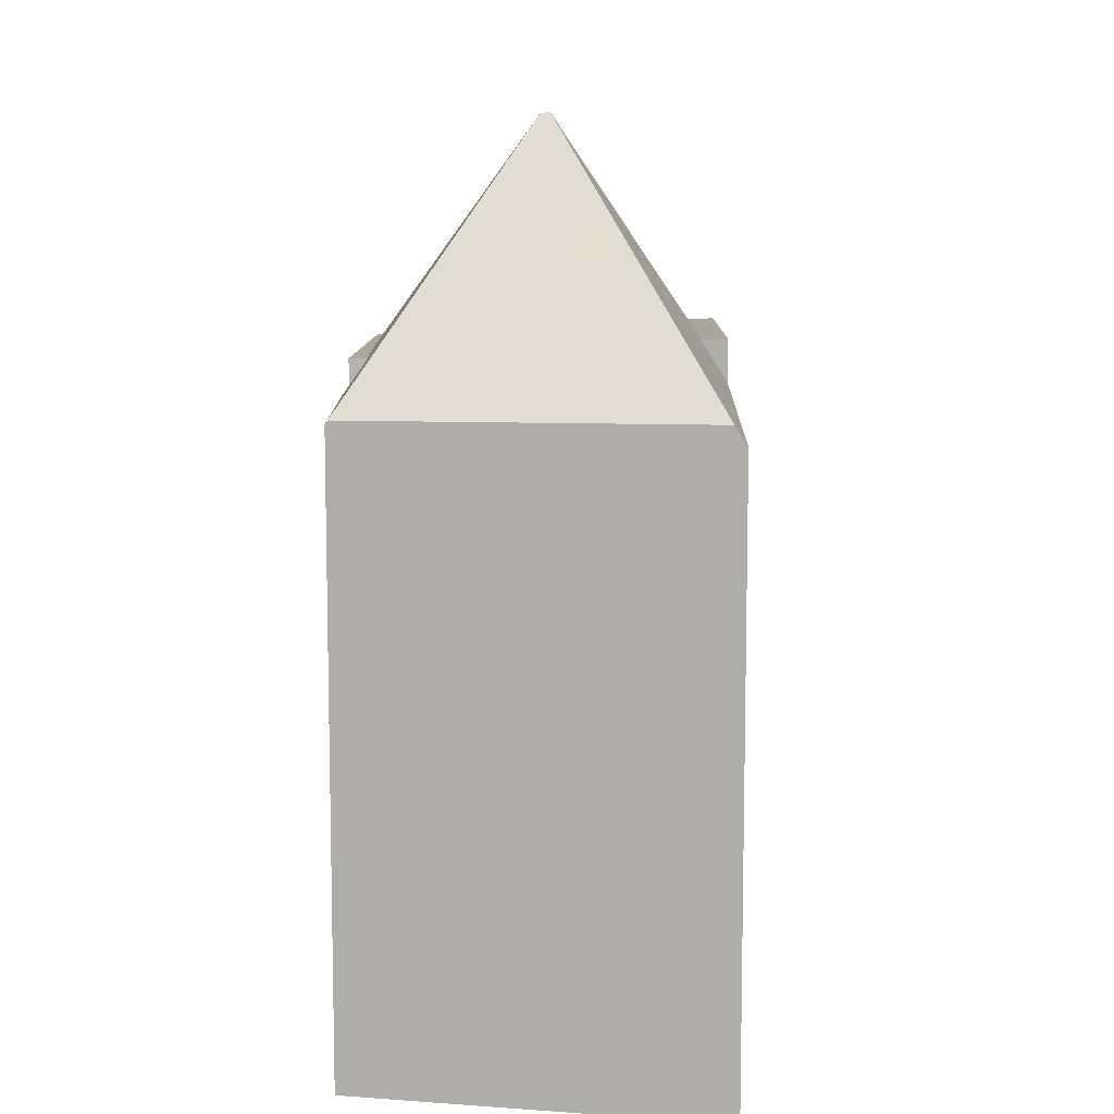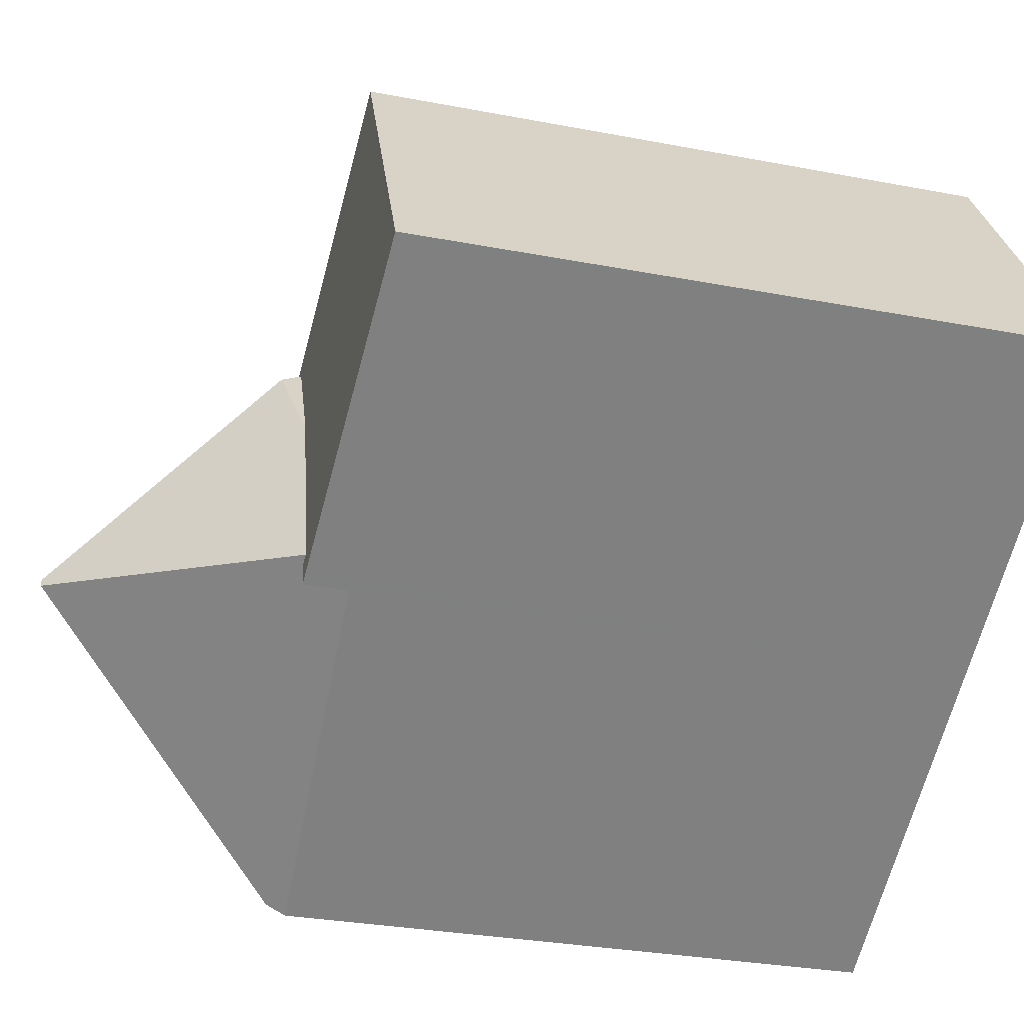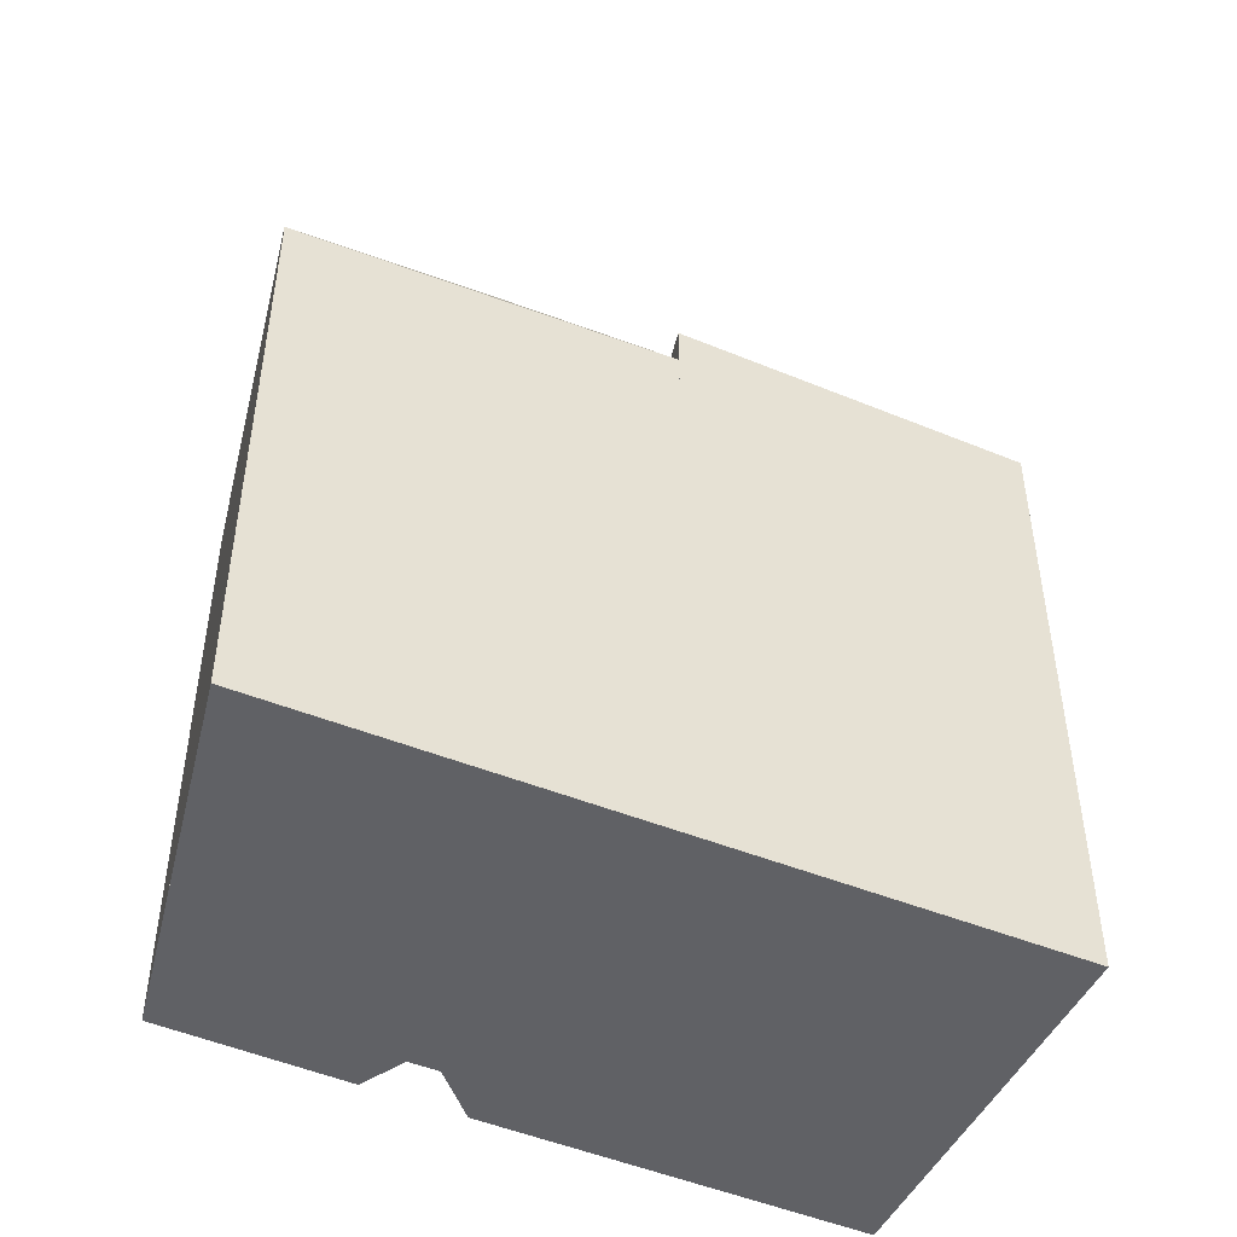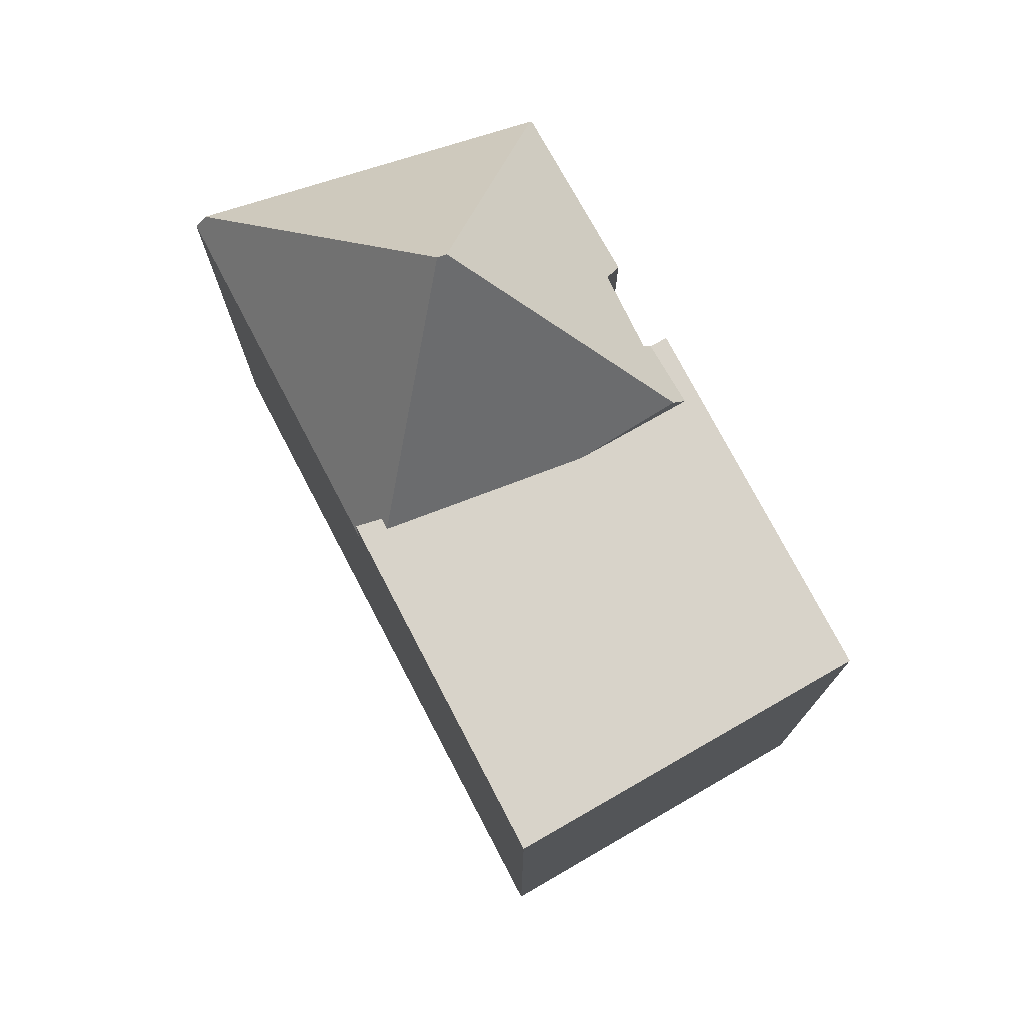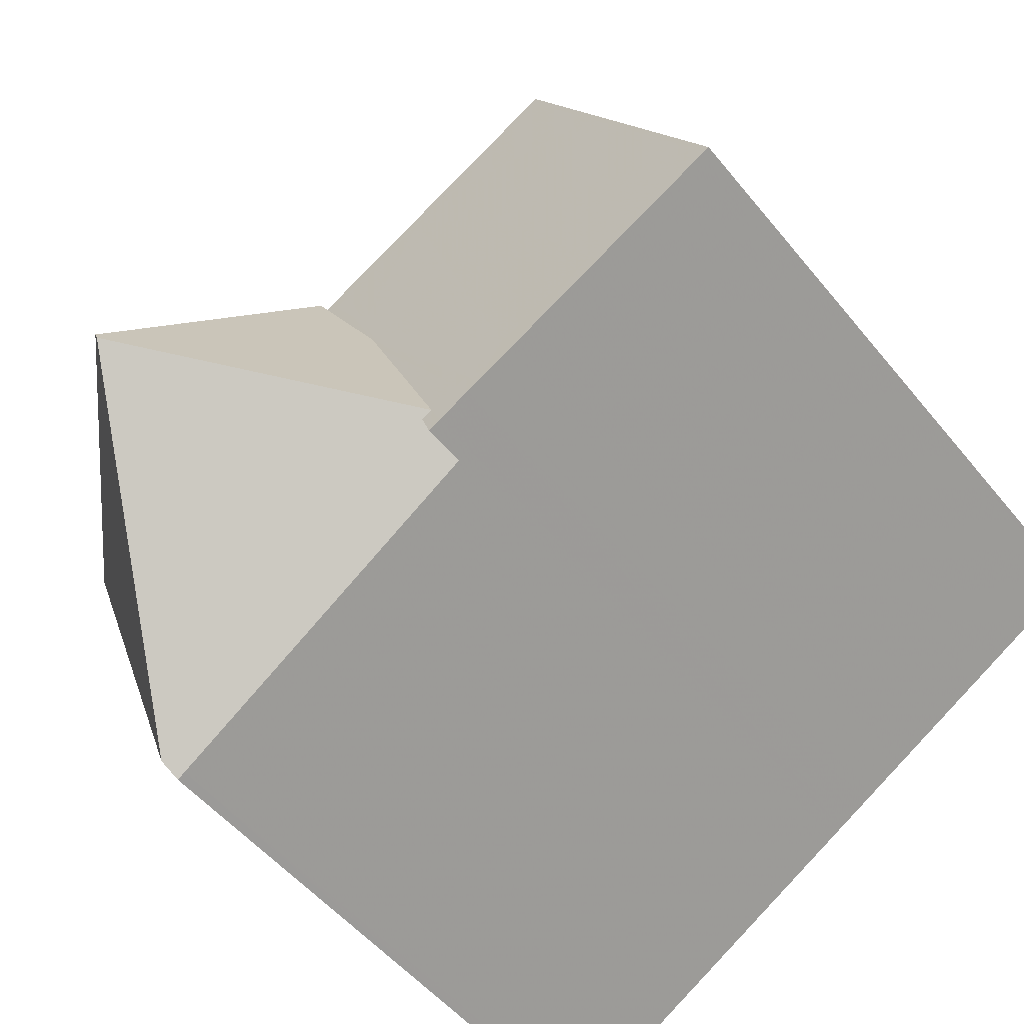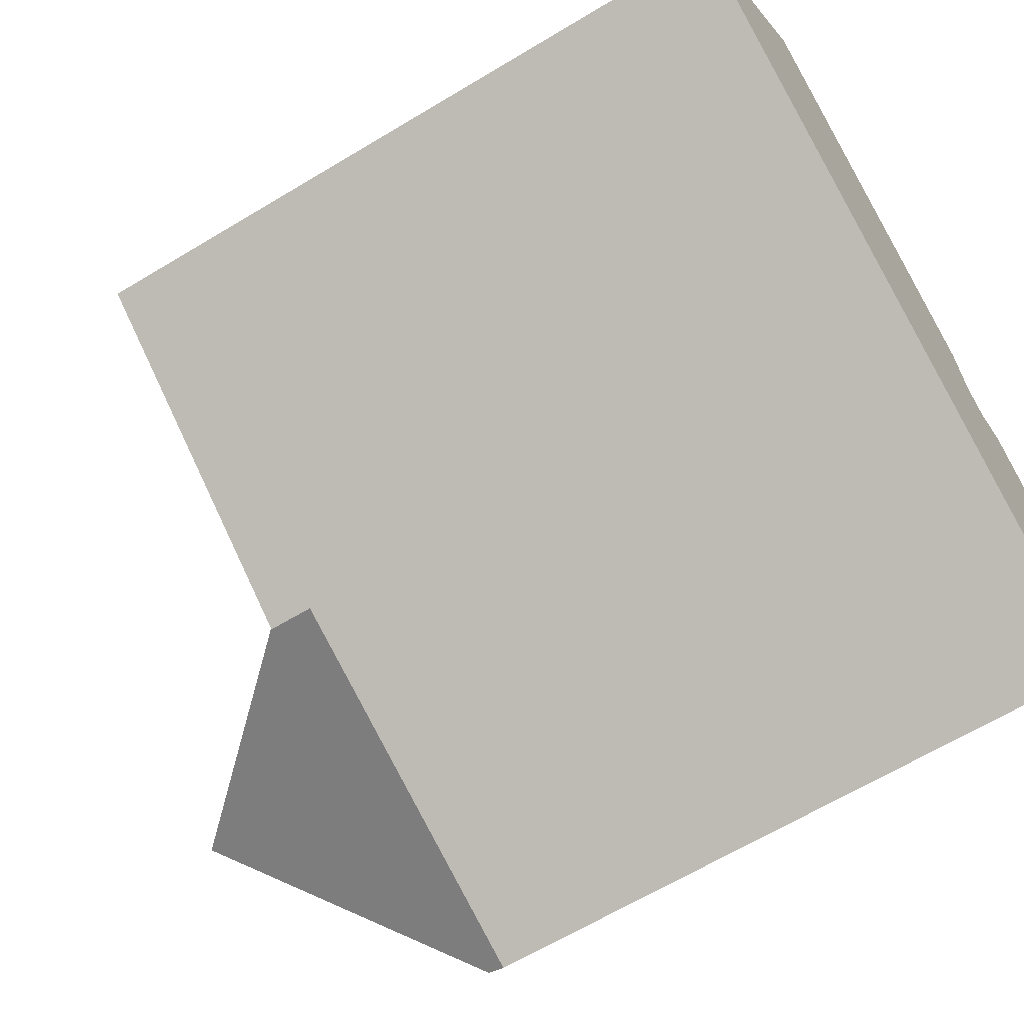
<metadata>
{"format":"obj","ext":"obj","renderer":"f3d","projection":"perspective","resolution":1024,"background":"white","views":[{"elev":9.8,"azim":-58.2,"up":"+Z"},{"elev":-29.7,"azim":74.2,"up":"+Y"},{"elev":-49.7,"azim":7.1,"up":"+Z"},{"elev":76.9,"azim":93.2,"up":"+Z"},{"elev":-50.2,"azim":37.2,"up":"+Y"},{"elev":-64.6,"azim":121.3,"up":"+Y"}]}
</metadata>
<code>
v 39.51 -1471 8.715
v 32.47 -1469 8.603
v 36.77 -1466 8.481
v 31.02 -1476 8.049
v 29.27 -1471 8.195
v 31.37 -1470 8.244
v 31.95 -1470 9.059
v 32.78 -1470 9.099
v 39.41 -1471 8.707
v 35.39 -1473 8.808
v 35.54 -1473 8.825
v 33.47 -1469 8.575
v 36.78 -1467 8.482
v 33.55 -1469 8.585
v 32.6 -1469 8.615
v 31.66 -1470 8.645
v 32.6 -1469 8.615
v 35.38 -1473 8.83
v 35.39 -1473 8.808
v 35.39 -1473 8.808
v 31.25 -1475 8.911
v 35.25 -1473 8.811
v 30.97 -1476 8.298
v 35.38 -1473 8.251
v 32.58 -1472 11.76
v 34.24 -1470 8.668
v 32.53 -1472 11.75
v 29.71 -1471 8.707
v 29.28 -1471 8.242
v 33.46 -1469 8.88
v 33.34 -1469 8.591
v 32.75 -1471 11.05
v 31.9 -1472 11.08
v 33.24 -1472 11.06
v 33.24 -1472 11.06
v 32.26 -1473 11.08
v 32.75 -1471 11.05
v 29.71 -1471 8.707
v 31.9 -1472 11.08
v 32.58 -1472 11.76
v 32.58 -1472 11.76
v 32.53 -1472 11.75
v 32.26 -1473 11.08
v 32.53 -1472 11.75
v 29.28 -1471 8.242
v 30.97 -1476 8.298
v 31.25 -1475 8.911
v 29.42 -1471 8.394
v 31.51 -1470 8.443
v 32.54 -1469 8.61
v 33.52 -1469 8.581
v 35.24 -1468 8.531
v 36.82 -1467 8.485
v 29.42 -1471 8.394
v 29.32 -1471 8.244
v 31.7 -1472 10.86
v 31.7 -1472 10.86
v 32.81 -1471 10.89
v 30.3 -1473 8.785
v 34.25 -1470 8.669
v 37.77 -1468 8.566
v 34.25 -1470 8.669
v 32.81 -1471 10.89
v 29.95 -1473 8.264
v 29.42 -1471 8.397
v 29.42 -1471 8.394
v 31.04 -1475 8.451
v 29.37 -1471 8.197
v 29.42 -1471 8.397
v 31.13 -1476 8.054
v 31.04 -1475 8.451
v 30.05 -1473 8.418
v 36.55 -1472 8.797
v 36.44 -1472 8.781
v 34.8 -1468 8.545
v 34.79 -1468 8.544
v 35.42 -1469 8.635
v 34.75 -1468 8.538
v 37.73 -1471 8.749
v 37.86 -1472 8.761
v 35.19 -1468 8.533
v 35.19 -1468 8.533
v 36.14 -1469 8.614
v 35.13 -1467 8.528
v 36.73 -1467 8.484
v 36.76 -1467 8.487
v 39.36 -1471 8.709
v 39.45 -1471 8.717
v 37.71 -1468 8.568
v 36.71 -1467 8.483
v 35.38 -1473 8.83
v 35.25 -1473 8.811
v 34.39 -1471 8.686
v 35.21 -1473 8.996
v 35.21 -1473 8.996
v 35.25 -1473 8.811
v 34.39 -1471 8.686
v 35.38 -1473 8.251
v 33.66 -1469 8.581
v 33.64 -1469 8.578
v 34.27 -1470 8.669
v 33.59 -1468 8.571
v 33.36 -1469 8.578
v 33.44 -1469 8.584
v 33.47 -1469 8.587
v 33.81 -1469 8.616
v 34.04 -1470 8.635
v 35.9 -1472 8.795
v 36.08 -1473 8.81
v 34.39 -1470 8.665
v 33.23 -1469 8.582
v 33.3 -1469 8.588
v 33.34 -1469 8.591
v 33.34 -1469 8.591
v 33.46 -1469 8.88
v 34.24 -1470 8.668
v 34.25 -1470 8.669
v 34.24 -1470 8.668
v 33.46 -1469 8.88
v 35.77 -1473 8.798
v 35.95 -1473 8.814
v 34.3 -1470 8.673
v 35.54 -1473 8.825
v 35.38 -1473 8.829
v 37.86 -1472 8.761
v 36.55 -1472 8.797
v 31.02 -1476 8.052
v 31.13 -1476 8.056
v 35.38 -1473 8.829
v 35.38 -1473 8.253
v 36.08 -1473 8.81
v 35.95 -1473 8.814
v 35.38 -1473 8.253
v 39.45 -1471 8.717
v 39.51 -1471 8.715
v 39.45 -1471 8.717
v 39.51 -1471 8.715
v 39.51 -1471 0
v 39.45 -1471 0
v 33.23 -1469 8.582
v 32.47 -1469 8.603
v 32.47 -1469 -1.776e-15
v 33.23 -1469 0
v 36.78 -1467 8.482
v 36.77 -1466 8.481
v 36.77 -1466 0
v 36.78 -1467 0
v 31.02 -1476 8.052
v 31.02 -1476 8.049
v 31.02 -1476 -1.776e-15
v 31.02 -1476 0
v 29.37 -1471 8.197
v 29.27 -1471 8.195
v 29.27 -1471 0
v 29.37 -1471 0
v 31.51 -1470 8.443
v 31.37 -1470 8.244
v 31.37 -1470 0
v 31.51 -1470 0
v 32.78 -1470 9.099
v 31.95 -1470 9.059
v 31.95 -1470 0
v 32.78 -1470 0
v 32.6 -1469 8.615
v 32.78 -1470 9.099
v 32.78 -1470 0
v 32.6 -1469 0
v 39.51 -1471 8.715
v 39.41 -1471 8.707
v 39.41 -1471 0
v 39.51 -1471 0
v 35.38 -1473 8.83
v 35.54 -1473 8.825
v 35.54 -1473 0
v 35.38 -1473 0
v 33.59 -1468 8.571
v 33.47 -1469 8.575
v 33.47 -1469 1.776e-15
v 33.59 -1468 0
v 36.82 -1467 8.485
v 36.78 -1467 8.482
v 36.78 -1467 0
v 36.82 -1467 1.776e-15
v 32.54 -1469 8.61
v 32.6 -1469 8.615
v 32.6 -1469 0
v 32.54 -1469 0
v 31.95 -1470 9.059
v 31.66 -1470 8.645
v 31.66 -1470 0
v 31.95 -1470 0
v 29.95 -1473 8.264
v 30.97 -1476 8.298
v 30.97 -1476 0
v 29.95 -1473 0
v 29.27 -1471 8.195
v 29.28 -1471 8.242
v 29.28 -1471 0
v 29.27 -1471 0
v 31.66 -1470 8.645
v 31.51 -1470 8.443
v 31.51 -1470 0
v 31.66 -1470 0
v 32.47 -1469 8.603
v 32.54 -1469 8.61
v 32.54 -1469 0
v 32.47 -1469 -1.776e-15
v 37.77 -1468 8.566
v 36.82 -1467 8.485
v 36.82 -1467 1.776e-15
v 37.77 -1468 0
v 29.28 -1471 8.242
v 29.32 -1471 8.244
v 29.32 -1471 0
v 29.28 -1471 0
v 39.41 -1471 8.707
v 37.77 -1468 8.566
v 37.77 -1468 0
v 39.41 -1471 0
v 29.32 -1471 8.244
v 29.95 -1473 8.264
v 29.95 -1473 0
v 29.32 -1471 0
v 31.37 -1470 8.244
v 29.37 -1471 8.197
v 29.37 -1471 0
v 31.37 -1470 0
v 31.02 -1476 8.049
v 31.13 -1476 8.054
v 31.13 -1476 0
v 31.02 -1476 -1.776e-15
v 36.08 -1473 8.81
v 36.55 -1472 8.797
v 36.55 -1472 0
v 36.08 -1473 0
v 35.13 -1467 8.528
v 34.75 -1468 8.538
v 34.75 -1468 0
v 35.13 -1467 0
v 36.55 -1472 8.797
v 37.86 -1472 8.761
v 37.86 -1472 0
v 36.55 -1472 0
v 36.71 -1467 8.483
v 35.13 -1467 8.528
v 35.13 -1467 0
v 36.71 -1467 1.776e-15
v 37.86 -1472 8.761
v 39.45 -1471 8.717
v 39.45 -1471 0
v 37.86 -1472 0
v 36.77 -1466 8.481
v 36.71 -1467 8.483
v 36.71 -1467 1.776e-15
v 36.77 -1466 0
v 31.13 -1476 8.054
v 35.38 -1473 8.251
v 35.38 -1473 1.776e-15
v 31.13 -1476 0
v 34.75 -1468 8.538
v 33.59 -1468 8.571
v 33.59 -1468 0
v 34.75 -1468 0
v 33.47 -1469 8.575
v 33.36 -1469 8.578
v 33.36 -1469 0
v 33.47 -1469 1.776e-15
v 35.95 -1473 8.814
v 36.08 -1473 8.81
v 36.08 -1473 0
v 35.95 -1473 0
v 33.36 -1469 8.578
v 33.23 -1469 8.582
v 33.23 -1469 0
v 33.36 -1469 0
v 35.54 -1473 8.825
v 35.95 -1473 8.814
v 35.95 -1473 0
v 35.54 -1473 0
v 30.97 -1476 8.298
v 31.02 -1476 8.052
v 31.02 -1476 0
v 30.97 -1476 0
v 39.51 -1471 8.715
v 39.51 -1471 8.715
v 39.51 -1471 0
v 39.51 -1471 0
v 39.51 -1471 0
v 31.02 -1476 0
v 29.27 -1471 0
v 31.37 -1470 0
v 31.95 -1470 0
v 32.78 -1470 0
v 32.47 -1469 0
v 36.77 -1466 0
f 113 15 50 112
f 126 74 79 125
f 82 75 76 81
f 79 74 77 83
f 128 70 4 127
f 129 22 130
f 96 47 43 34 94
f 31 26 30
f 33 27 25 36
f 72 59 21 71
f 42 37 35 41
f 40 34 43
f 57 33 36 21 59
f 58 32 39 56
f 39 32 44
f 124 92 10 123
f 66 49 16 38 65
f 68 6 49 66
f 112 50 2 111
f 81 76 78 84
f 86 52 85
f 55 29 54
f 59 28 57
f 115 58 56 38 16 7 8 17 114
f 83 77 75 82
f 95 35 37 63 62 97
f 69 28 59 72
f 65 48 66
f 66 48 45 5 68
f 133 98 70 128
f 71 23 64 72
f 72 64 55 54 69
f 123 10 120 132
f 100 76 75 99
f 120 10 93 122
f 102 78 76 100
f 110 101 107
f 125 79 87 134
f 81 52 82
f 87 79 83 89
f 85 52 81 84 90
f 89 83 82 52 86
f 85 13 53 86
f 134 87 9 135
f 89 61 9 87
f 90 3 13 85
f 86 53 61 89
f 94 19 96
f 97 20 95
f 99 14 51 100
f 122 93 60 117
f 100 51 12 102
f 117 60 116
f 103 12 51 104
f 104 51 14 105
f 105 14 106
f 106 14 99 107
f 131 108 74 126
f 110 77 74 108
f 107 99 75 77 110
f 111 103 104 112
f 112 104 105 113
f 113 105 106 116
f 116 106 107 101 117
f 118 62 63 119
f 132 120 108 131
f 122 101 110 108 120
f 117 101 122
f 123 11 91 124
f 125 80 73 126
f 127 46 67 128
f 130 24 18 129
f 126 73 109 131
f 131 109 121 132
f 128 67 47 96 133
f 132 121 11 123
f 134 88 80 125
f 135 1 88 134
f 137 138 139 136
f 141 142 143 140
f 145 146 147 144
f 149 150 151 148
f 153 154 155 152
f 157 158 159 156
f 161 162 163 160
f 165 166 167 164
f 169 170 171 168
f 173 174 175 172
f 177 178 179 176
f 181 182 183 180
f 185 186 187 184
f 189 190 191 188
f 193 194 195 192
f 197 198 199 196
f 201 202 203 200
f 205 206 207 204
f 209 210 211 208
f 213 214 215 212
f 217 218 219 216
f 221 222 223 220
f 225 226 227 224
f 229 230 231 228
f 233 234 235 232
f 237 238 239 236
f 241 242 243 240
f 245 246 247 244
f 249 250 251 248
f 253 254 255 252
f 257 258 259 256
f 261 262 263 260
f 265 266 267 264
f 269 270 271 268
f 273 274 275 272
f 277 278 279 276
f 281 282 283 280
f 285 286 287 284
f 289 290 291 292 293 294 295 288

</code>
